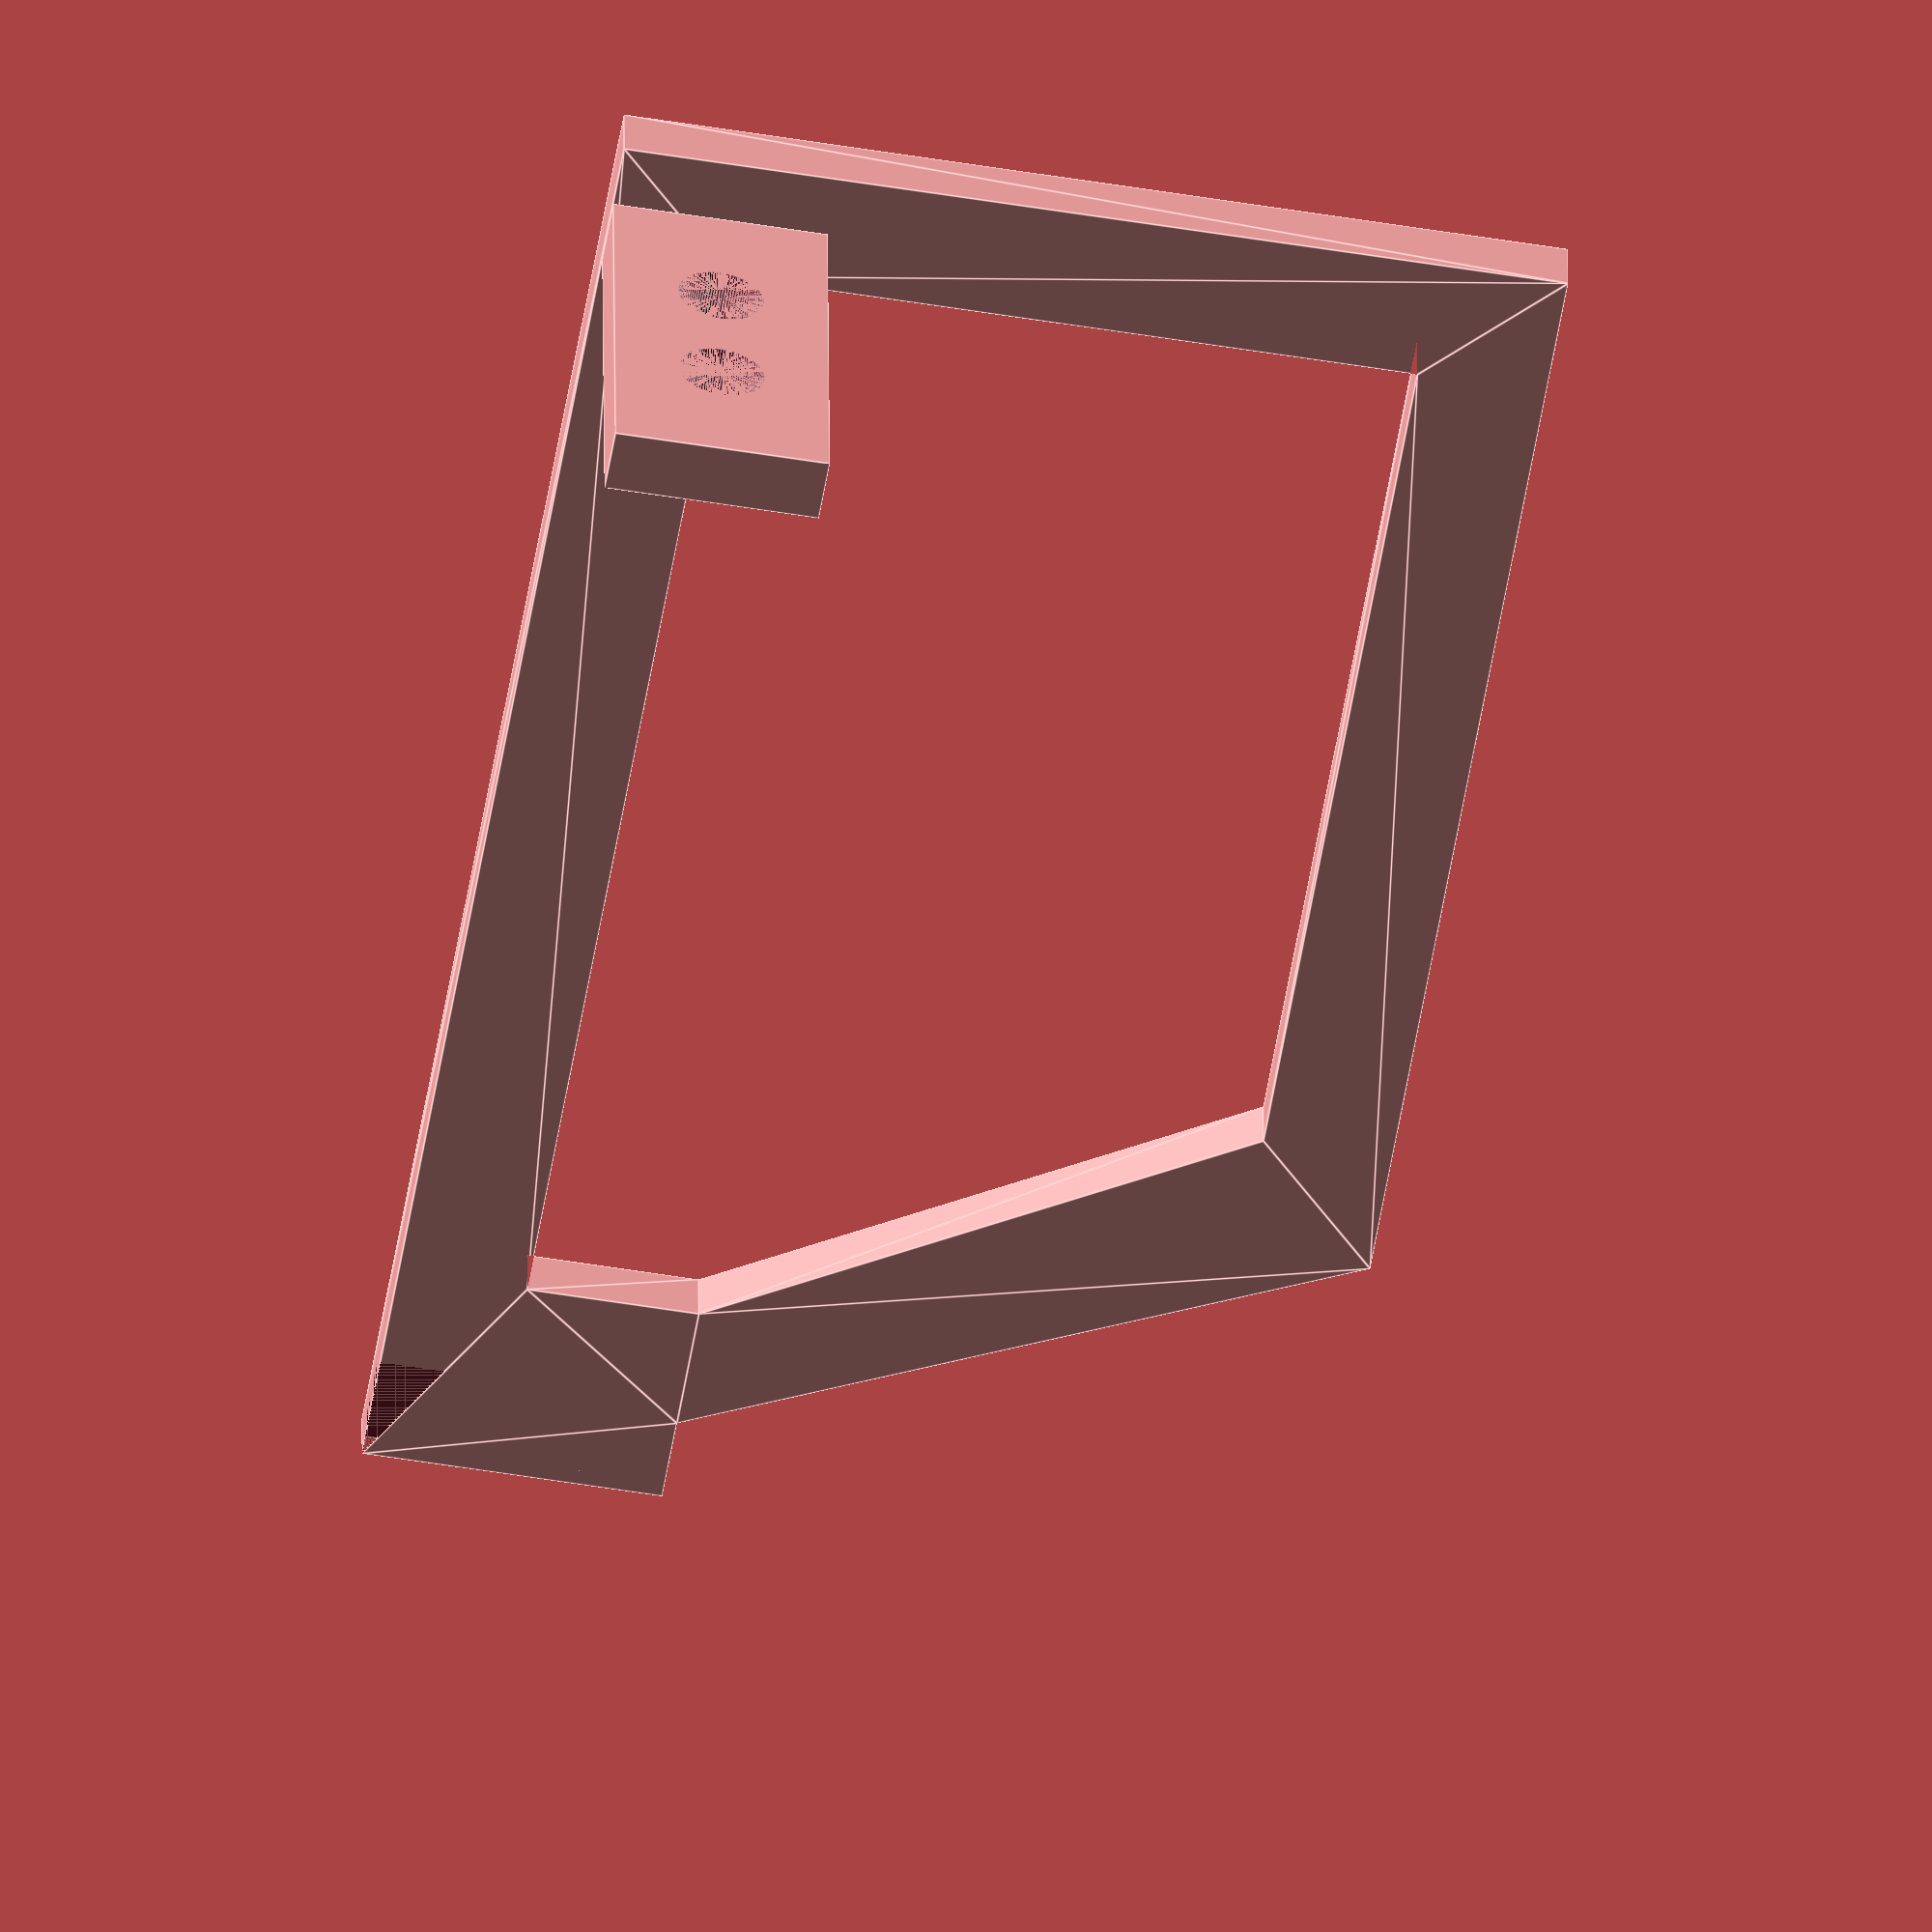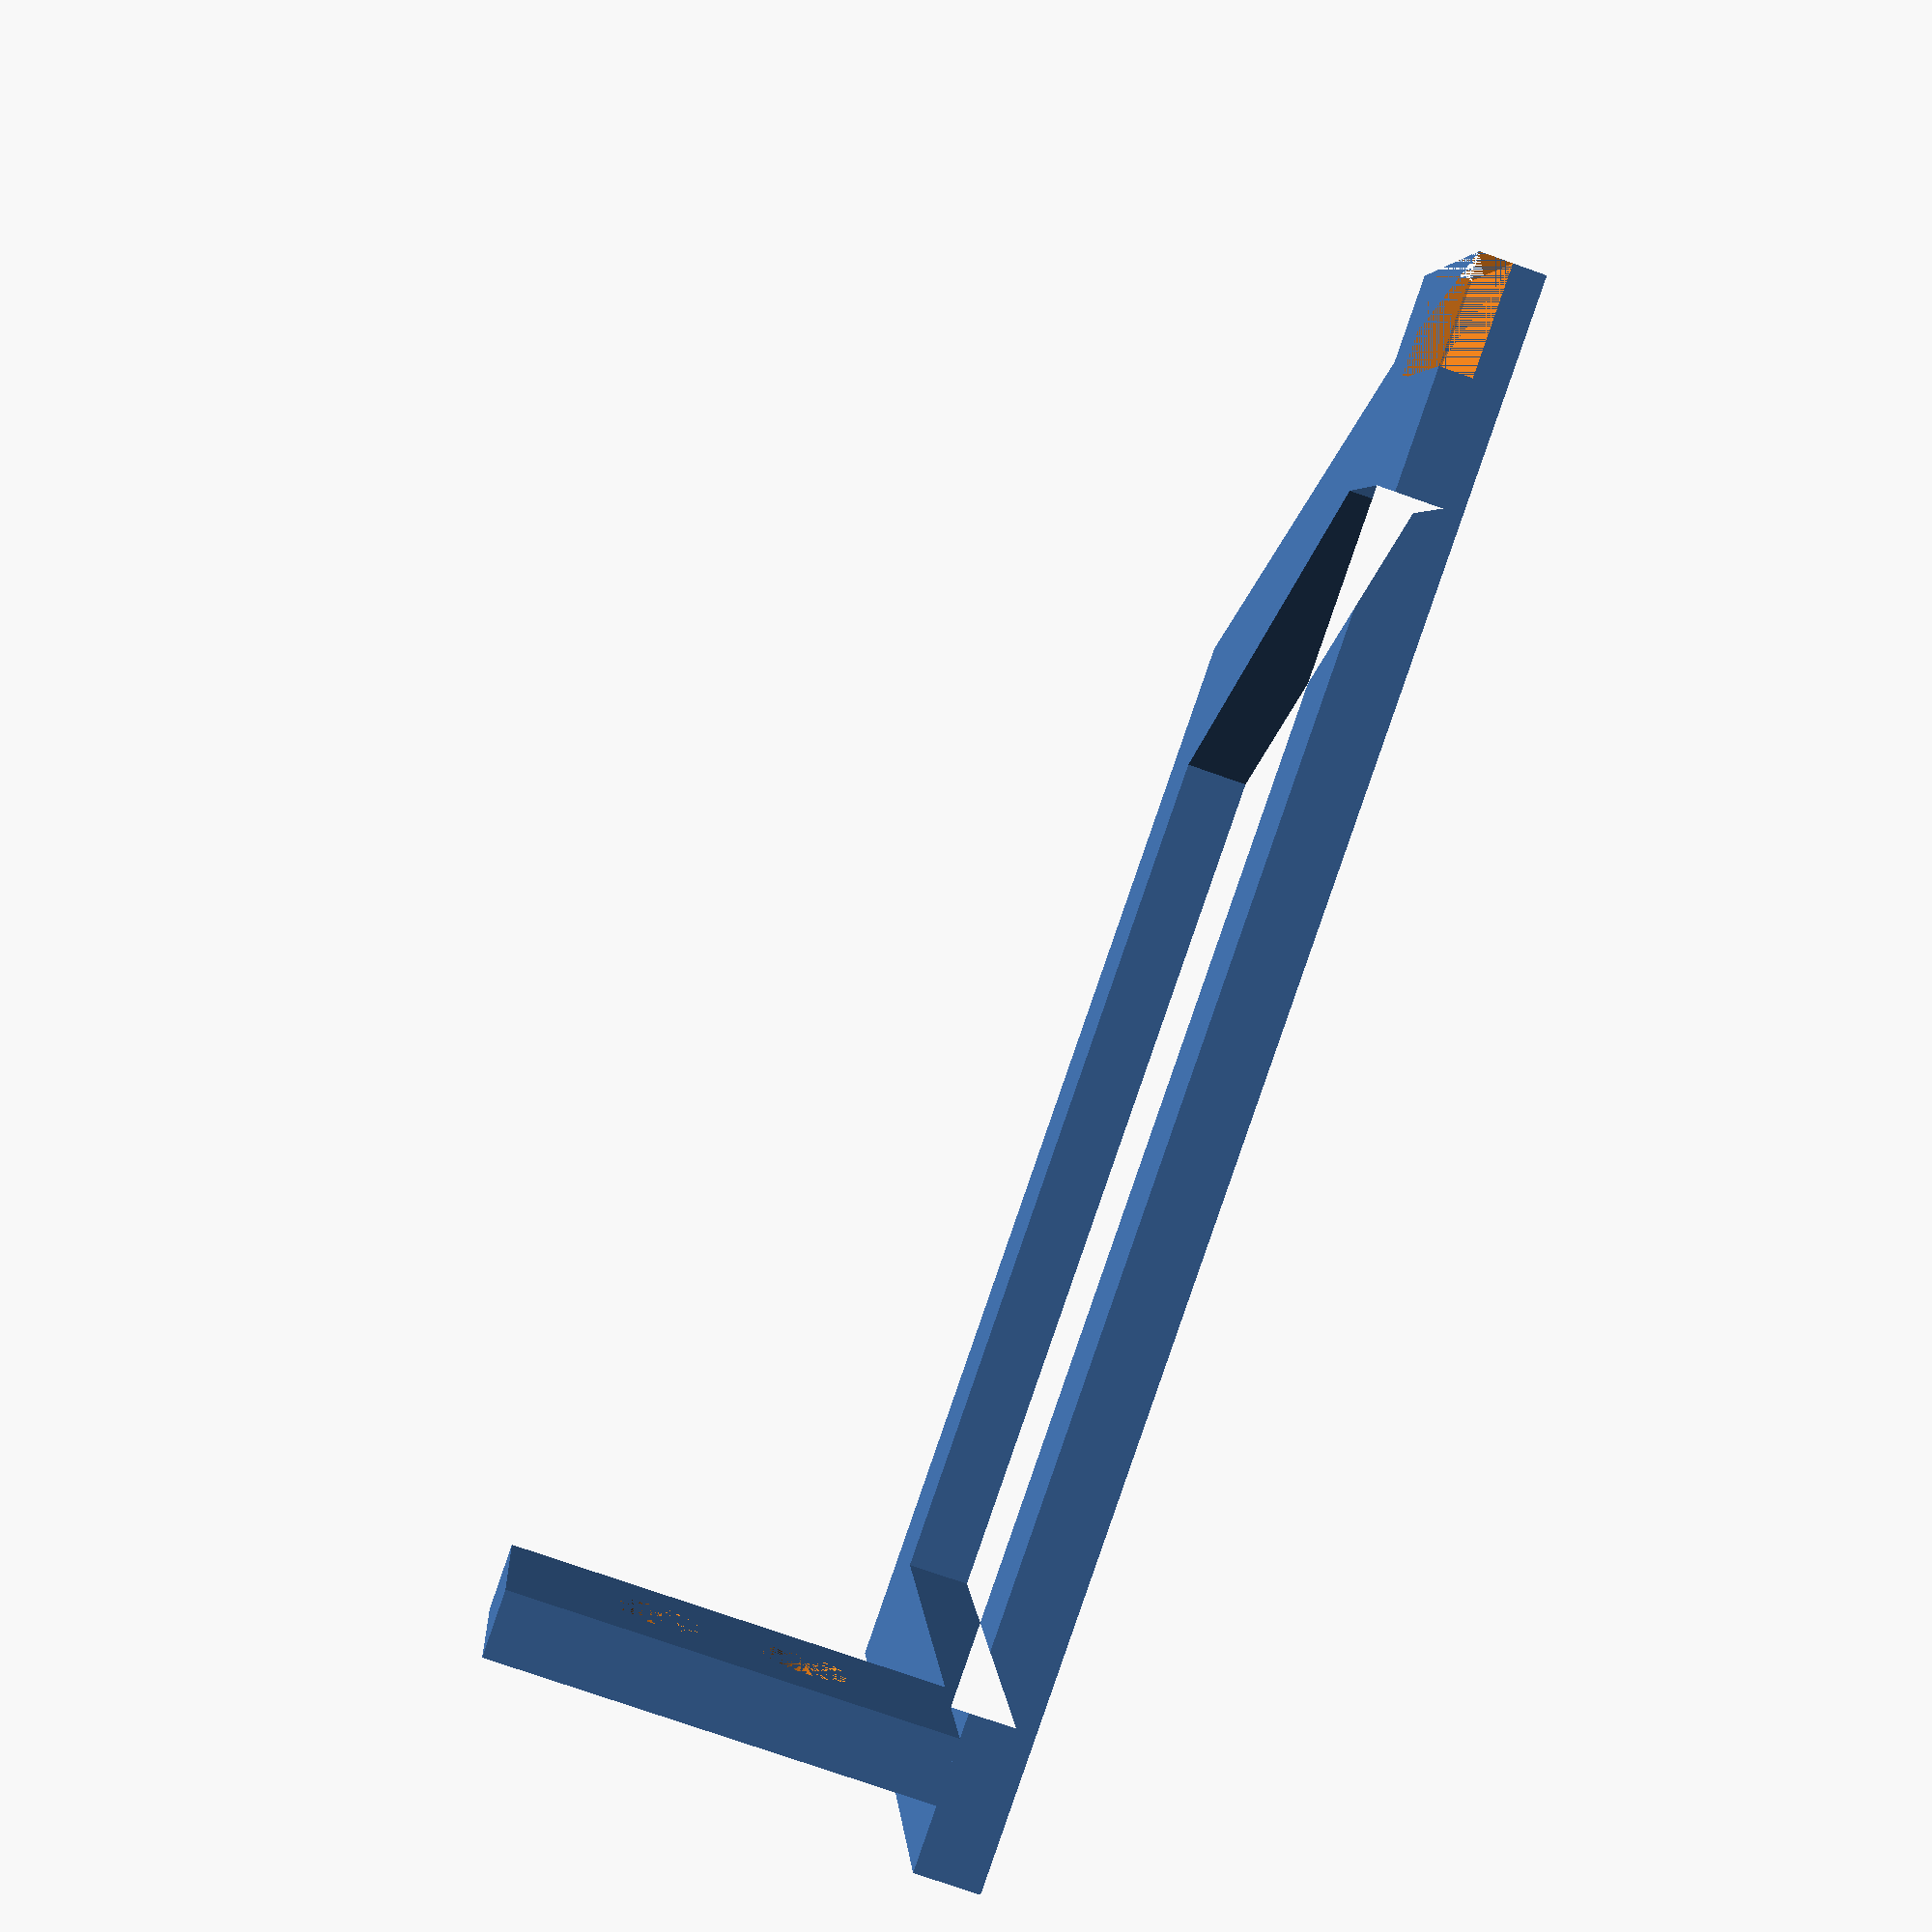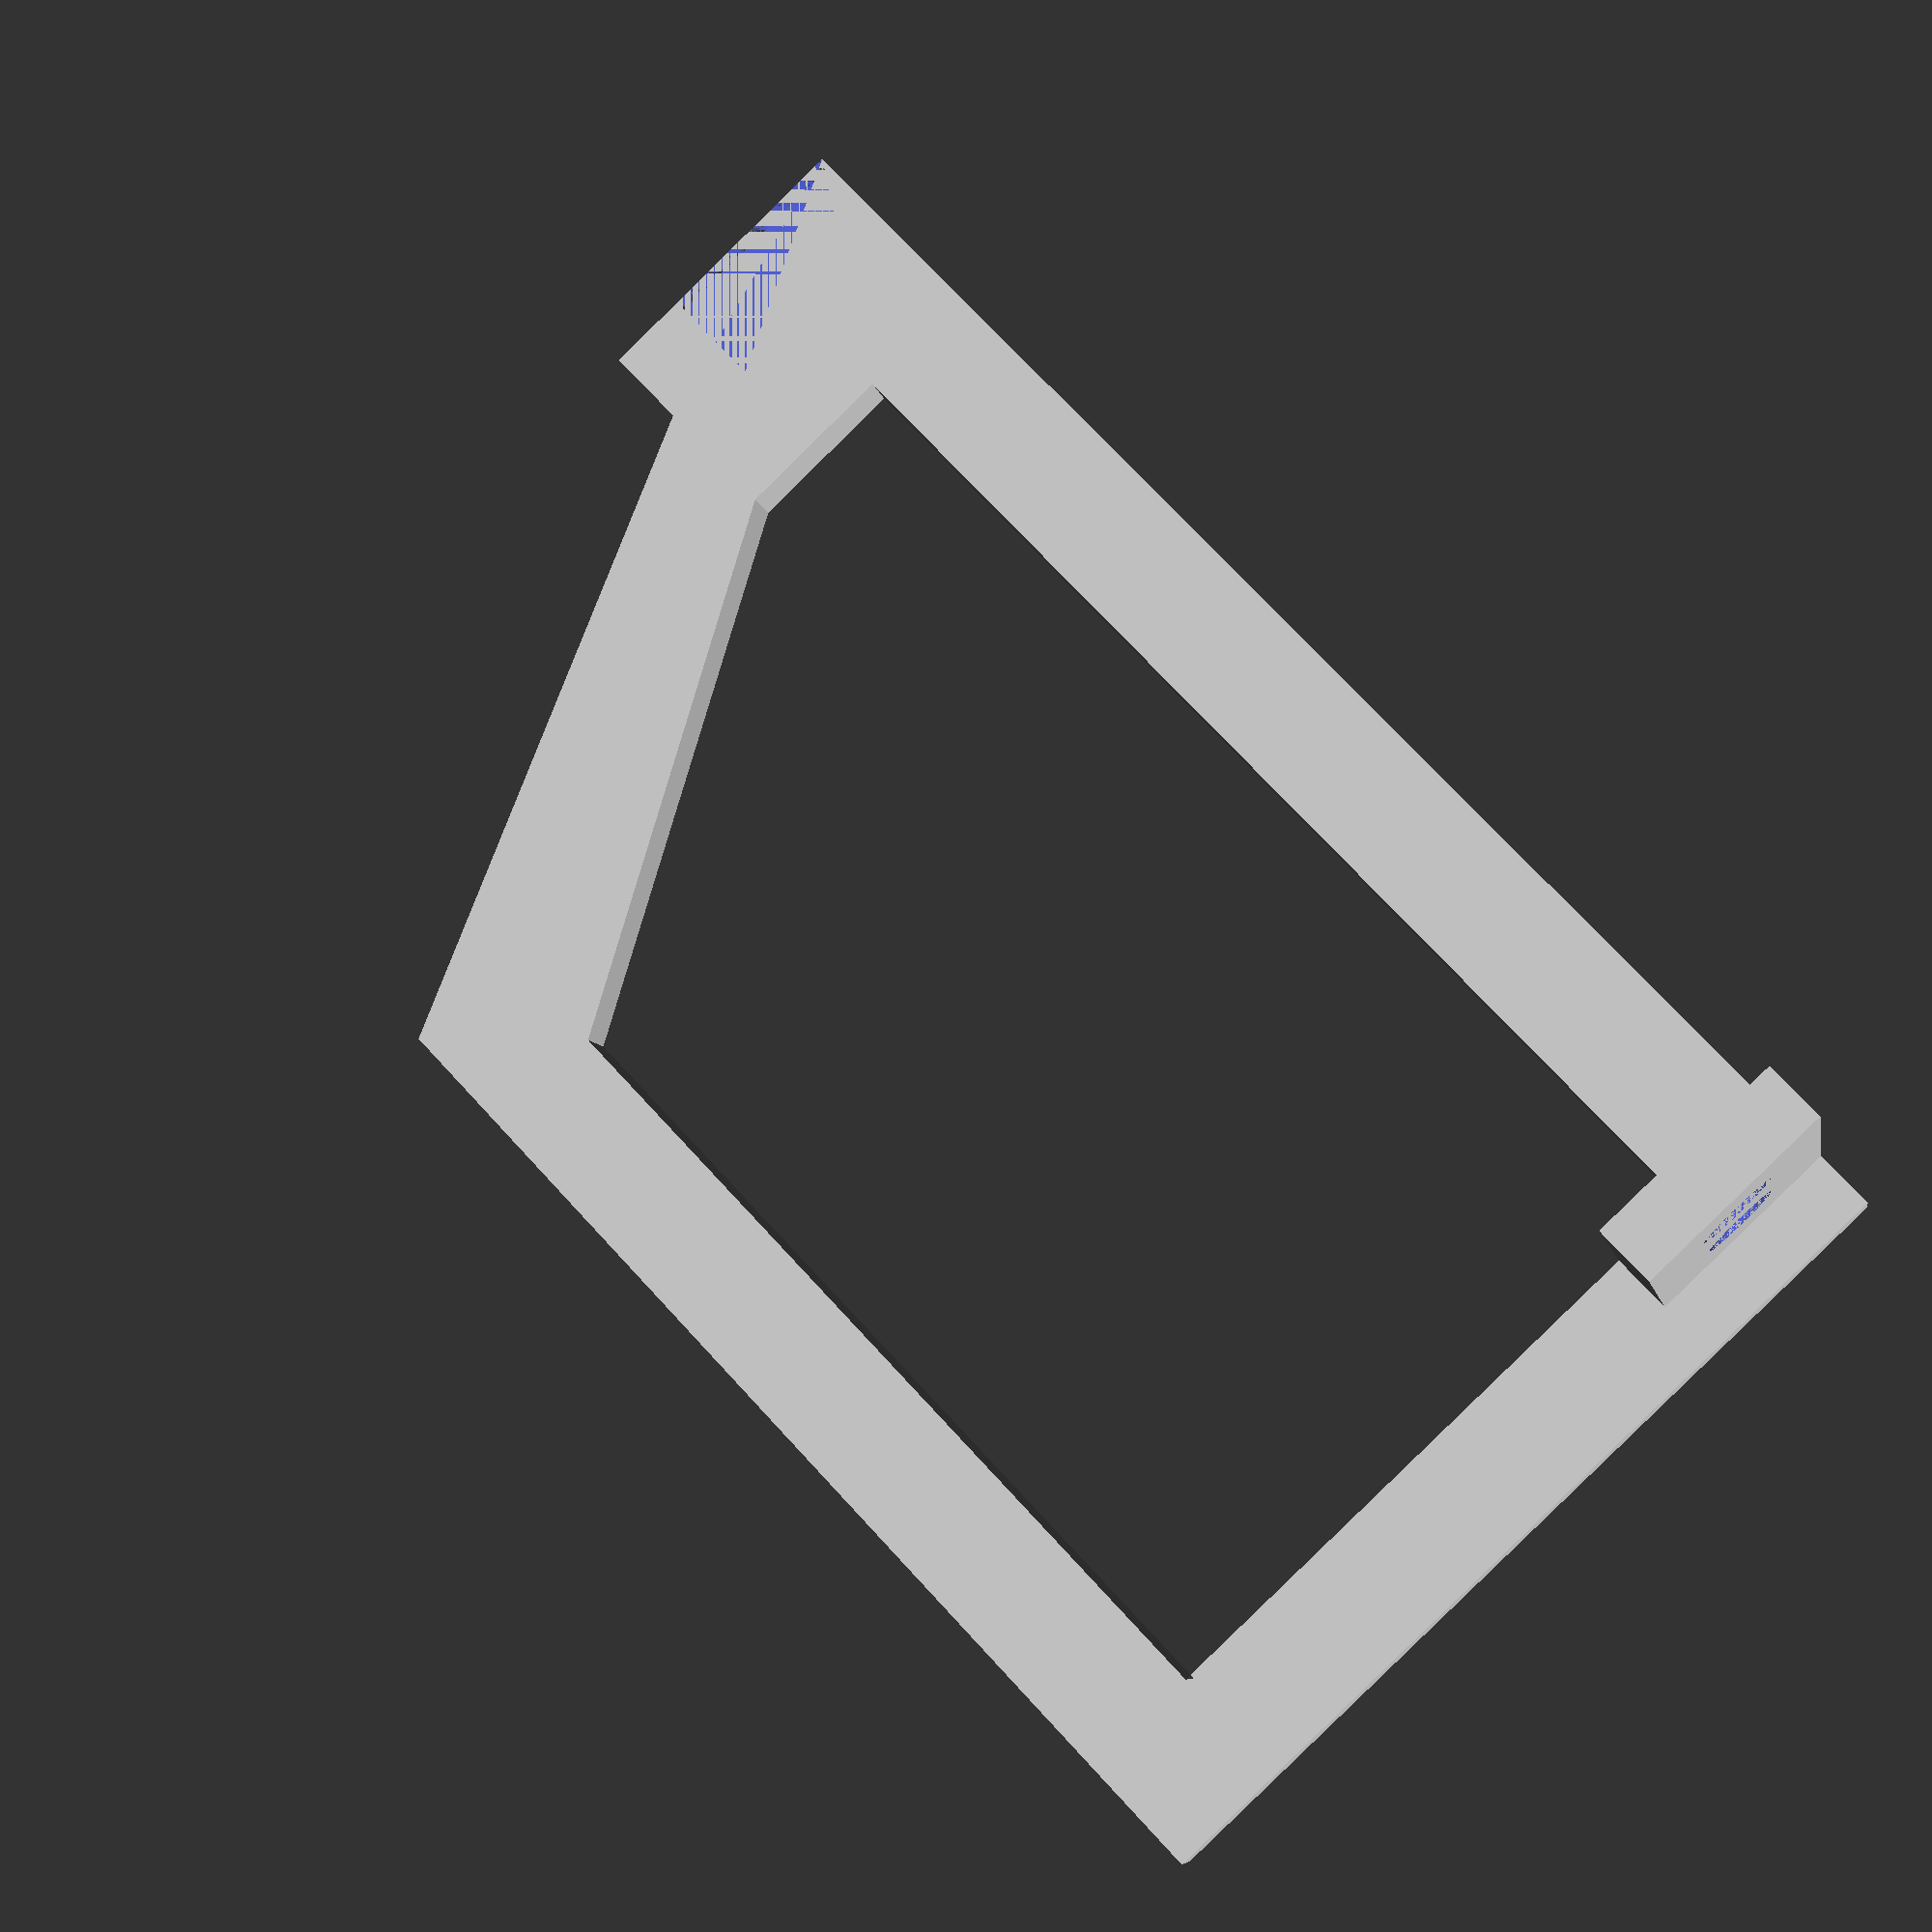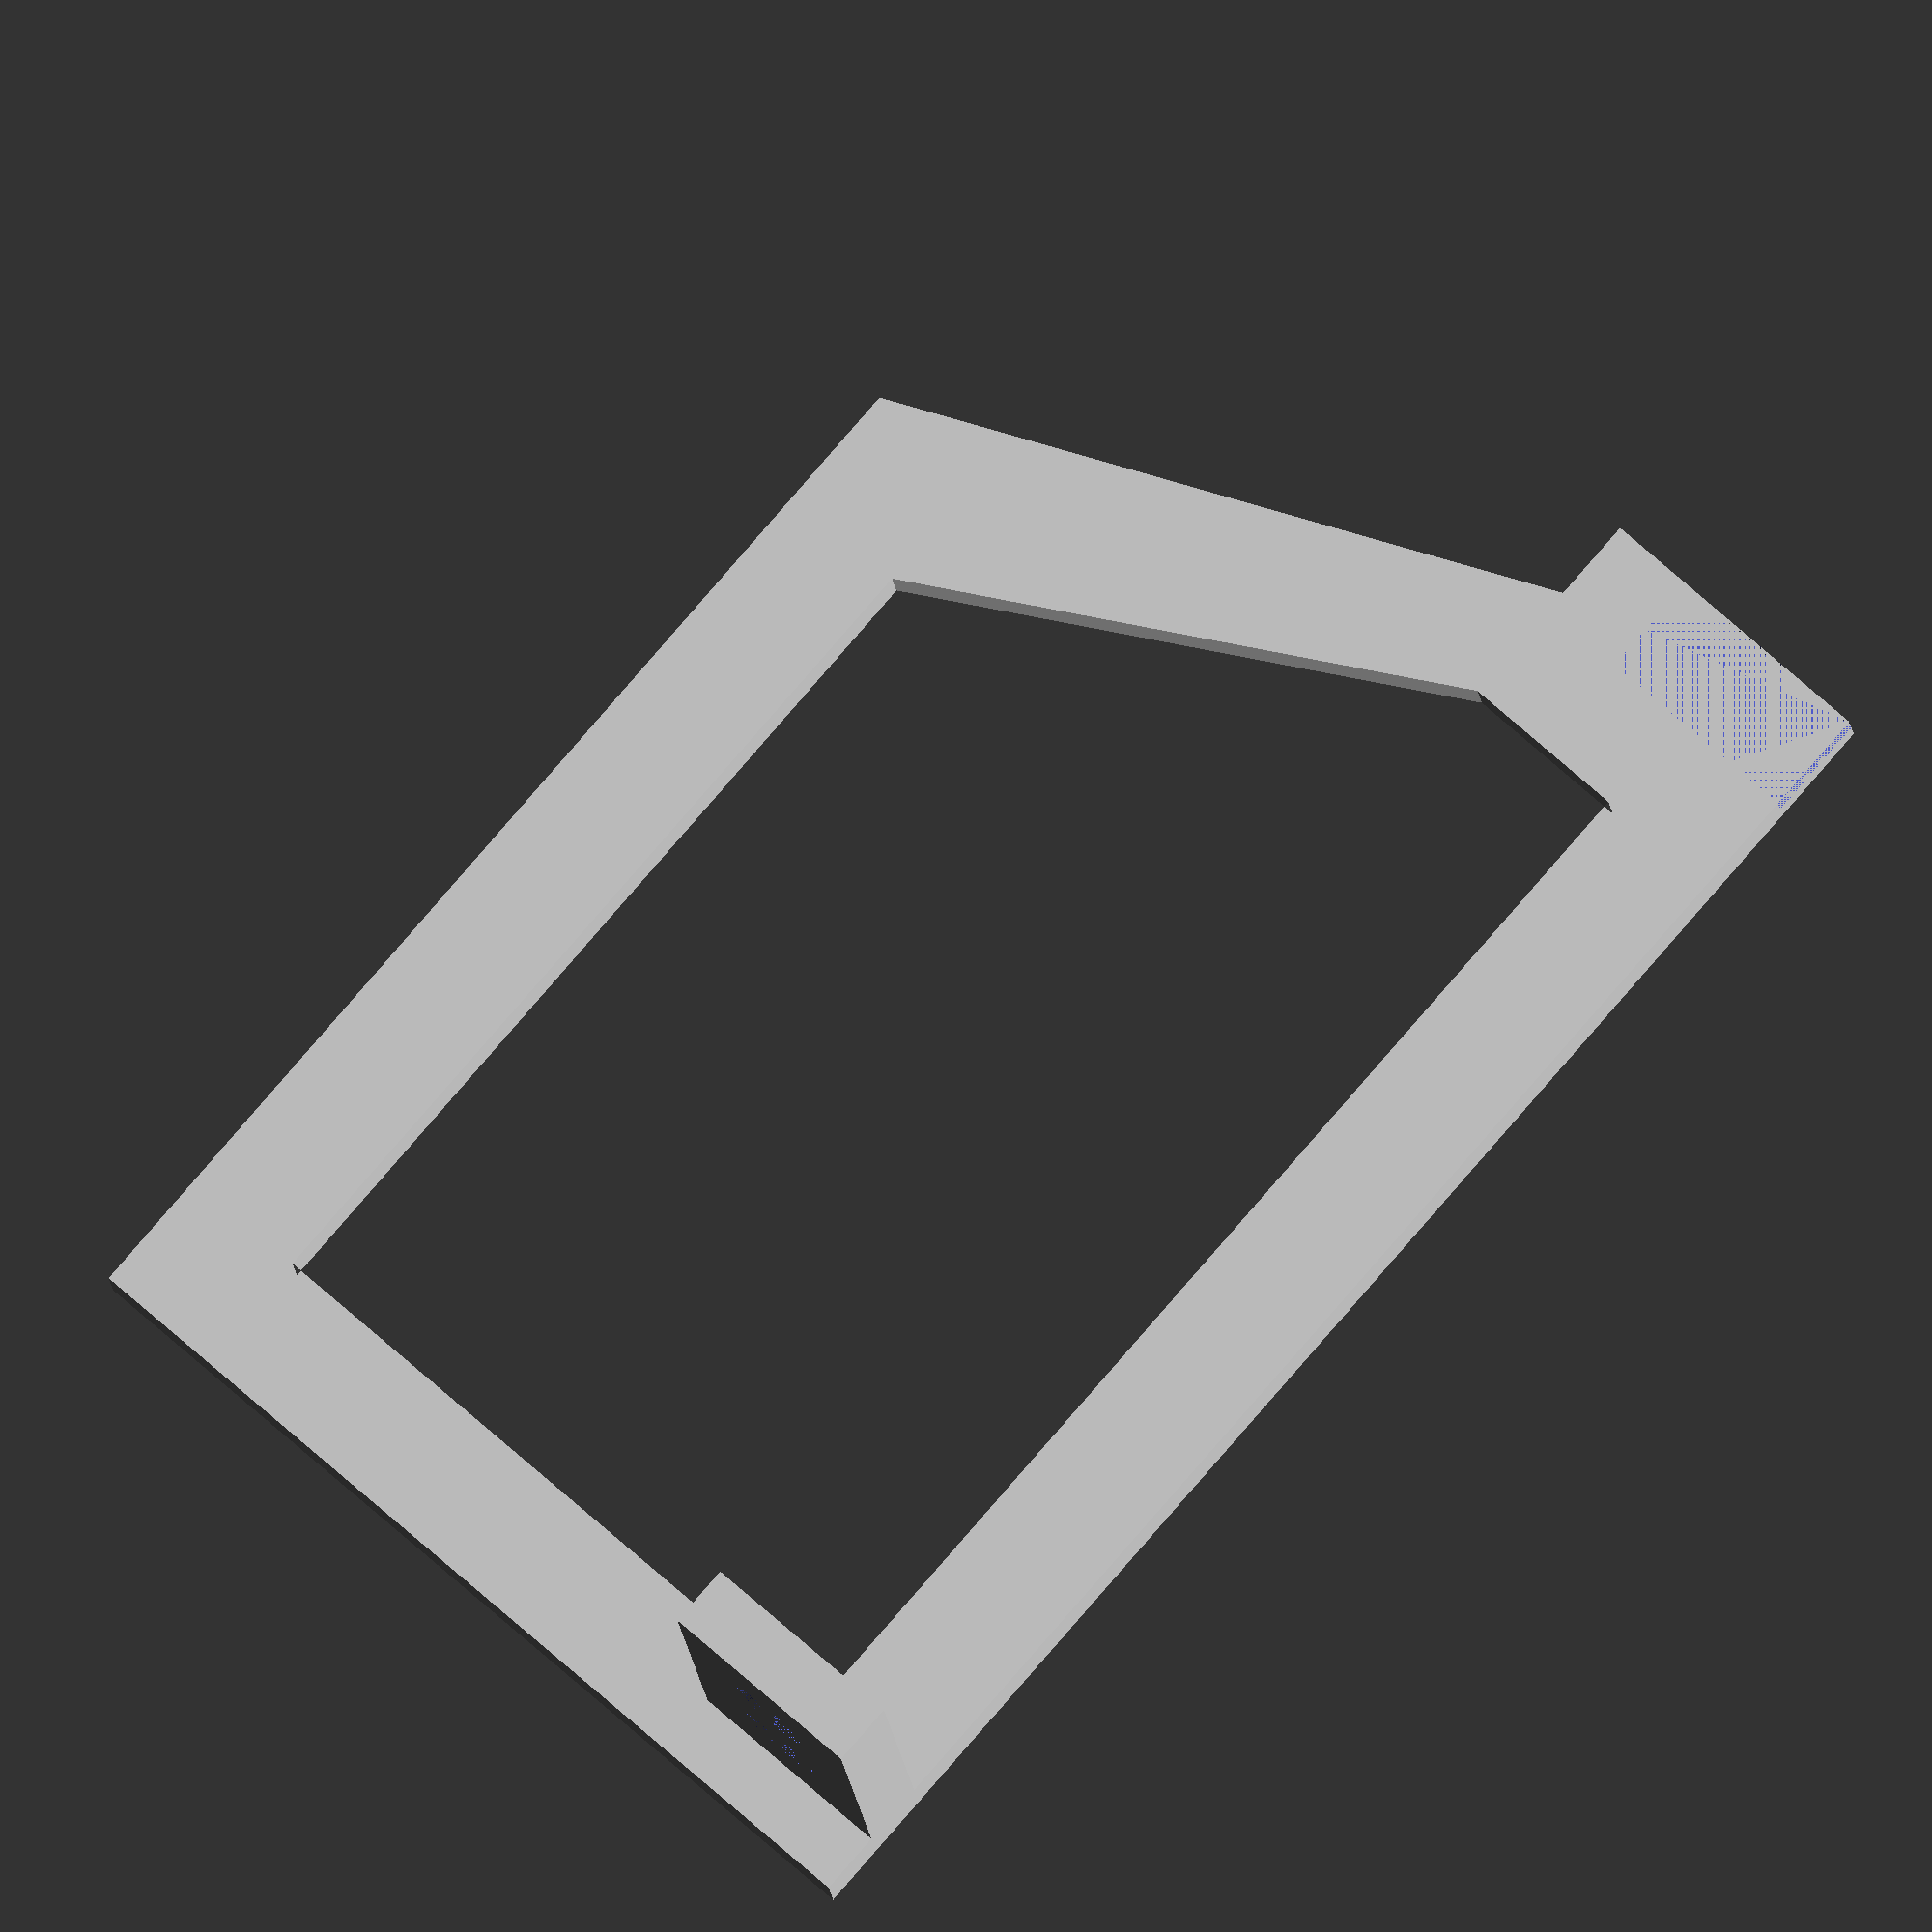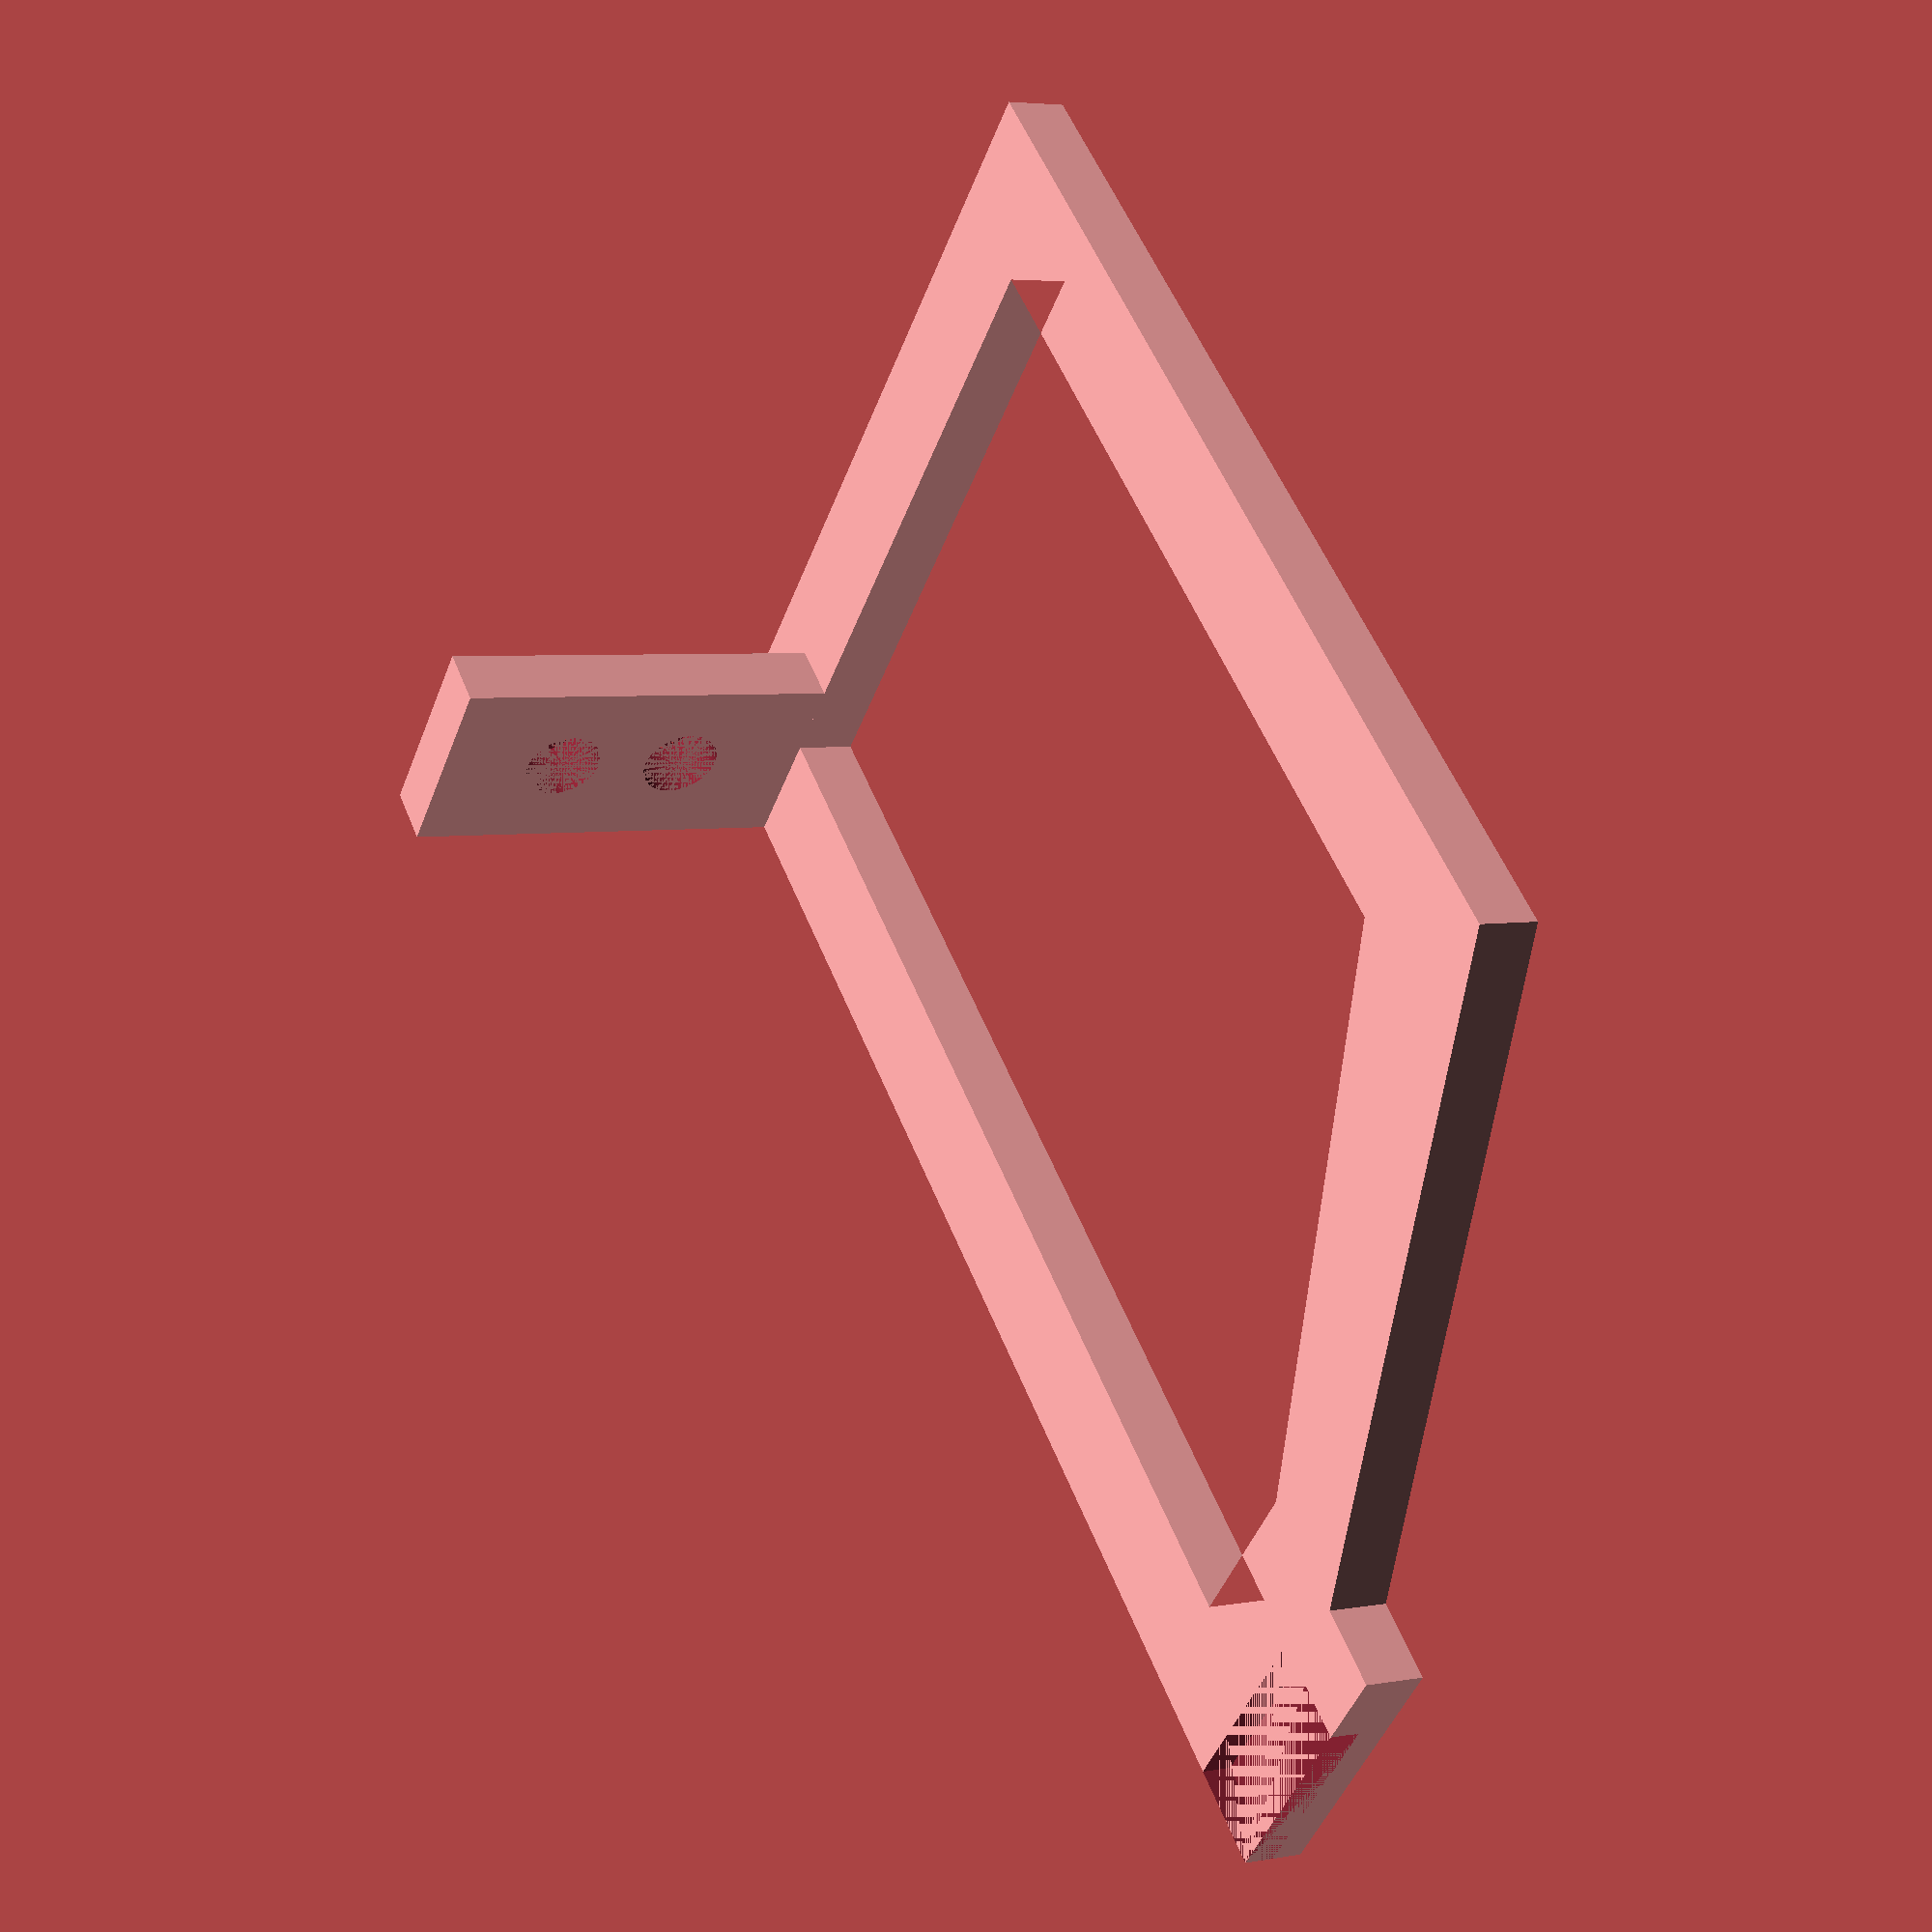
<openscad>
$fn = 100;

glasses_width=143;
glasses_height = 44;
nose_width_top = 4;
nose_width_bottom = 17.5;
nose_height = 30;
rim_thickness = 6;
rim_depth = 3;

arm_join_depth = 3;
arm_join_height = 20;
arm_join_thickness = 10;

frame_joint_width = 5;
frame_joint_height= 10;

module rim_outline()
{
    outer_points = [  [0,0], 
                [glasses_width/2, 0],
                [glasses_width/2,-glasses_height],
                [nose_width_bottom, -glasses_height],
                [nose_width_top, -glasses_height + nose_height],
                [0, -glasses_height + nose_height]];

    inner_points = [    [nose_width_top + rim_thickness, -rim_thickness],
                        [glasses_width/2 - rim_thickness, -rim_thickness],
                        [glasses_width/2 - rim_thickness, -glasses_height+rim_thickness],
                        [nose_width_bottom + rim_thickness, -glasses_height + rim_thickness],
                        [nose_width_top + rim_thickness, -glasses_height + nose_height]];

    difference()
    {
        polygon(points = outer_points);
        polygon(points = inner_points);
    }
}

module half_frame()
{
    // Draw rim
    linear_extrude(rim_depth)
    {
        rim_outline();
    }

    // Make the arm mount
    // Move to edge
    translate([glasses_width/2 - rim_thickness, -arm_join_thickness, rim_depth])
    {
        //Make two holes in mount
        difference()
        {
            cube([arm_join_depth, arm_join_thickness, arm_join_height]);
            translate([0,arm_join_thickness/2, arm_join_height/3])
            {
                rotate([0,90,0])
                {
                    cylinder(r=2, h=arm_join_depth);
                }
            }
            translate([0,arm_join_thickness/2, arm_join_height*2/3])
            {
                rotate([0,90,0])
                {
                    cylinder(r=2, h=arm_join_depth);
                }
            }
        }
    }
}

difference()
{
    half_frame();
    translate([0,-frame_joint_height,rim_depth/2])
    {
        cube([frame_joint_width,frame_joint_height,rim_depth/2]);
    }
}
</openscad>
<views>
elev=148.2 azim=99.7 roll=180.3 proj=o view=edges
elev=75.2 azim=168.5 roll=70.5 proj=p view=wireframe
elev=187.1 azim=226.5 roll=170.0 proj=p view=solid
elev=10.6 azim=131.1 roll=4.0 proj=o view=wireframe
elev=355.4 azim=223.5 roll=60.4 proj=p view=wireframe
</views>
